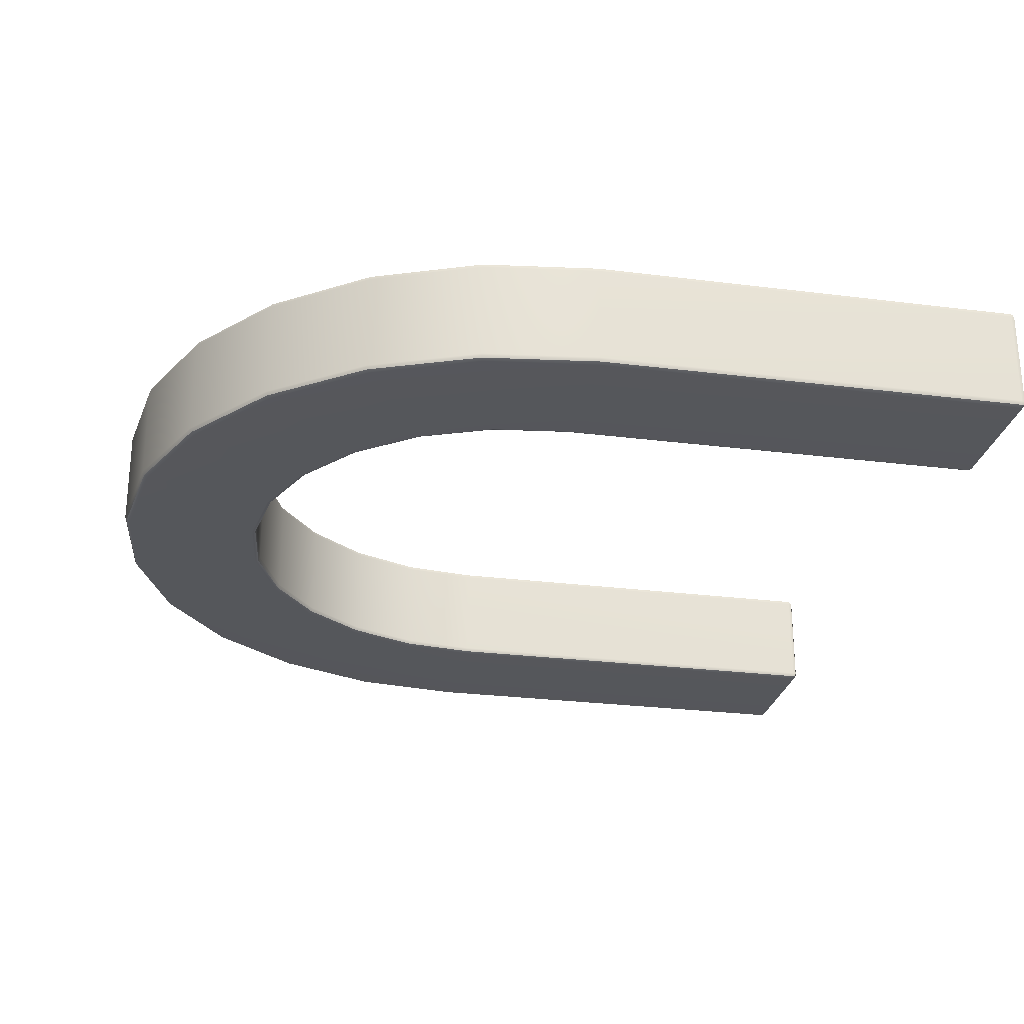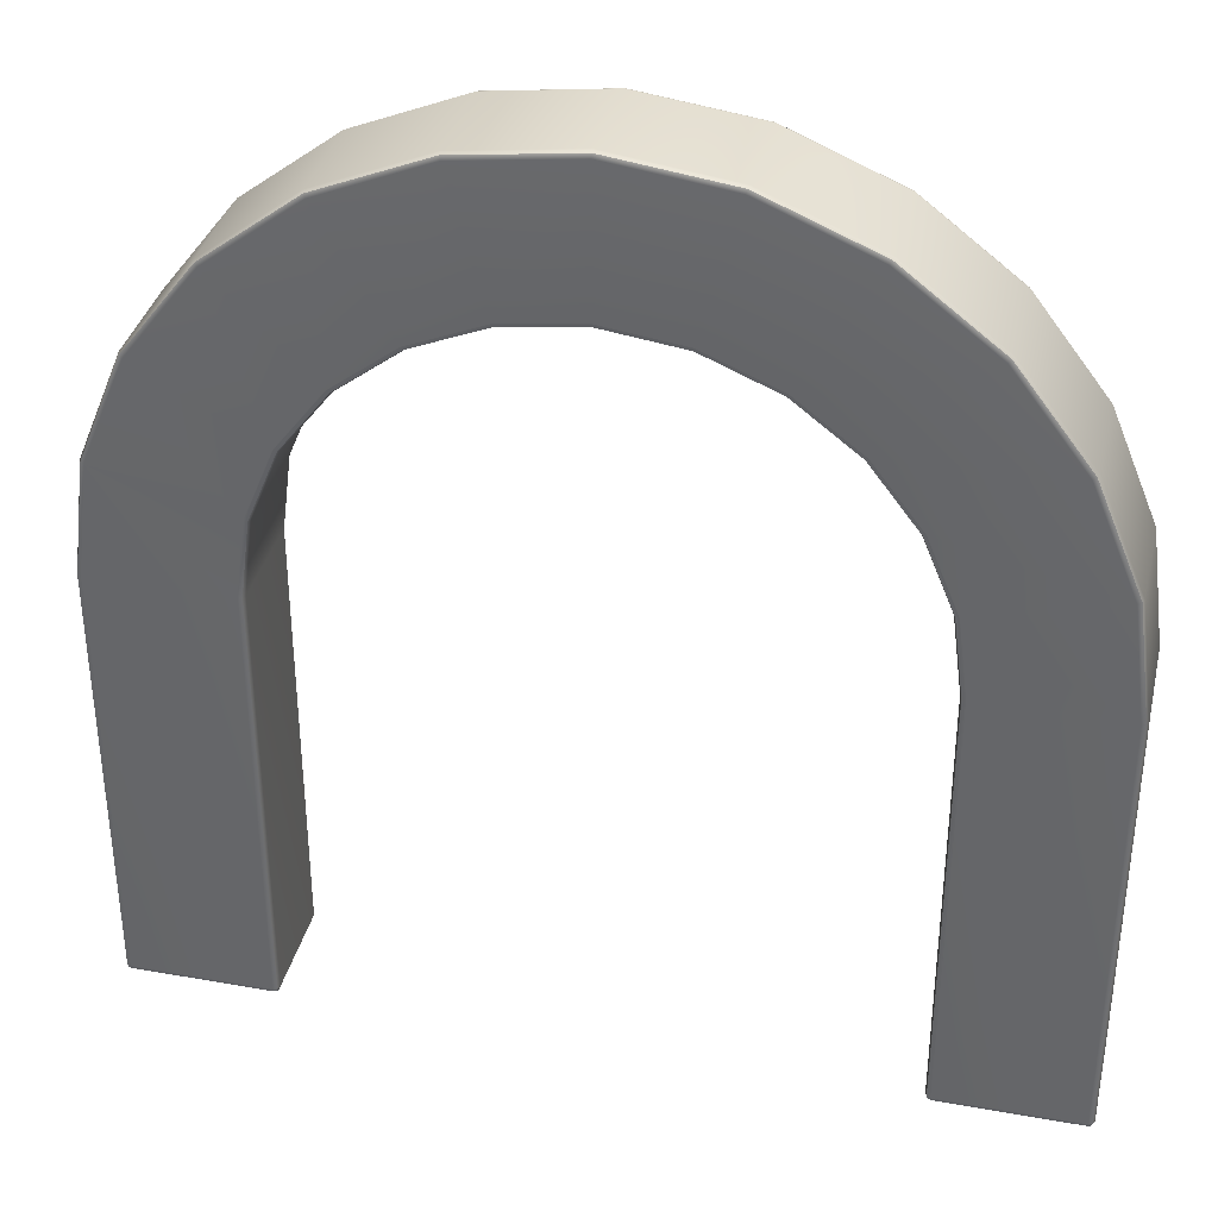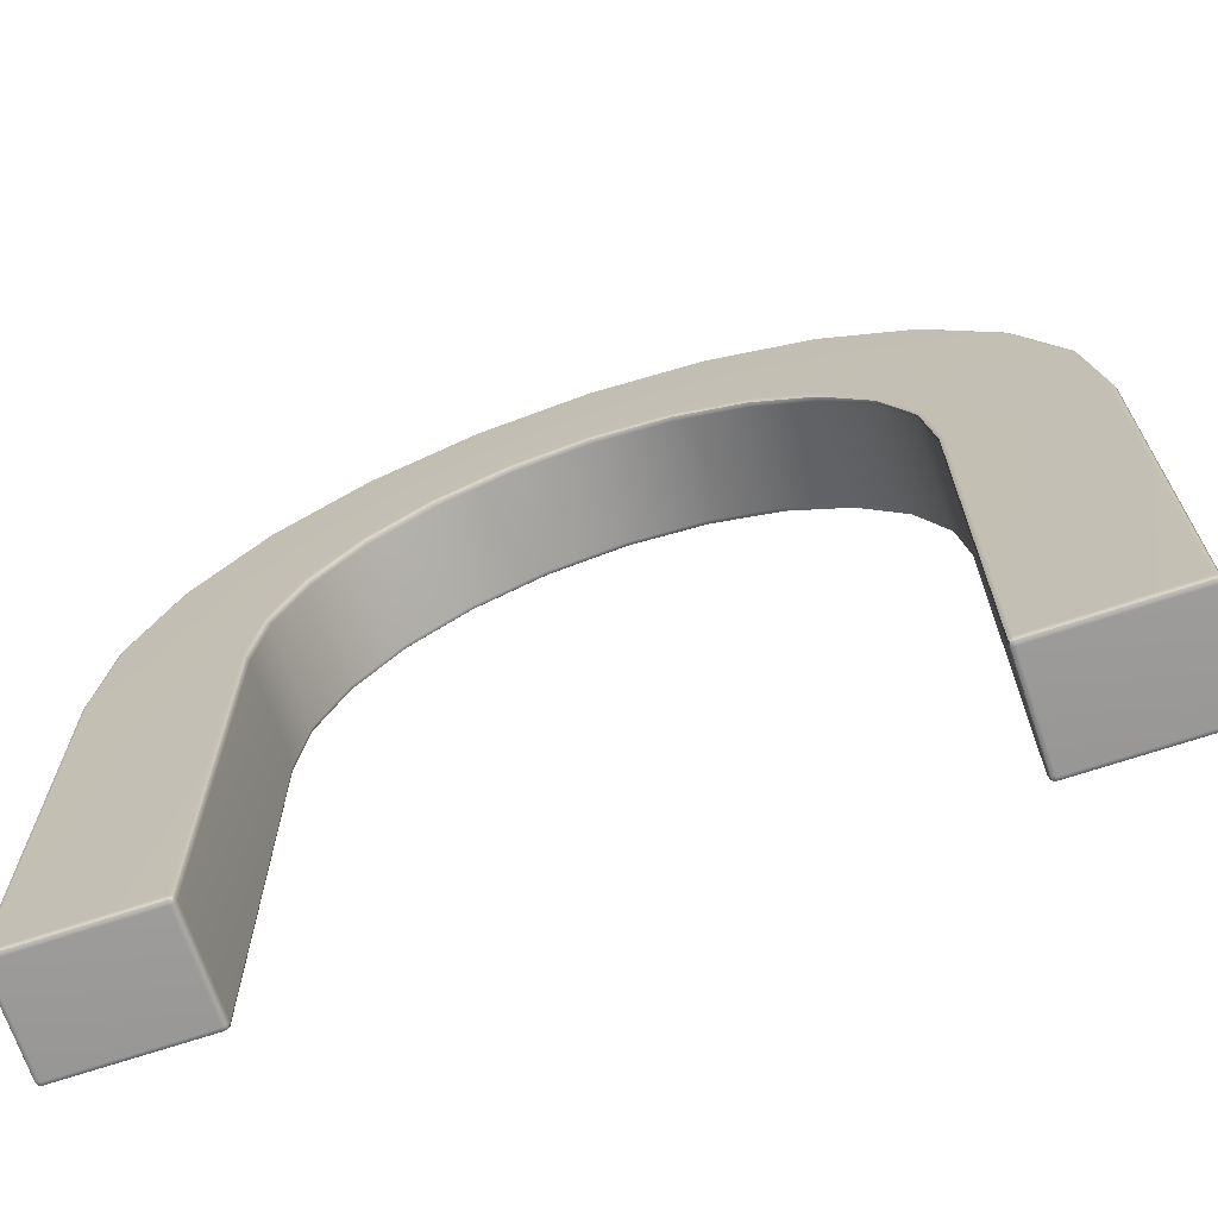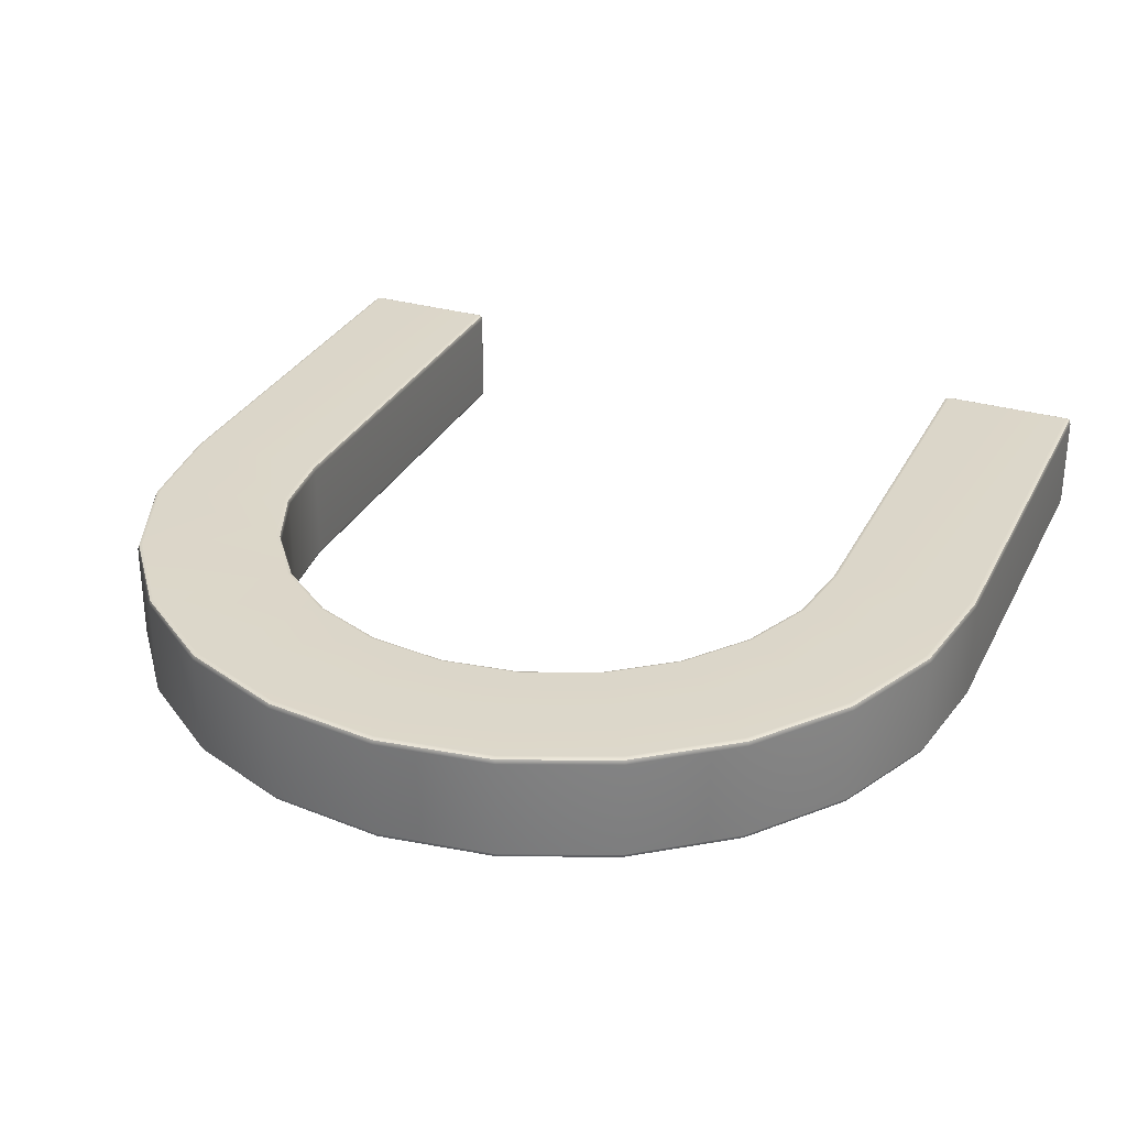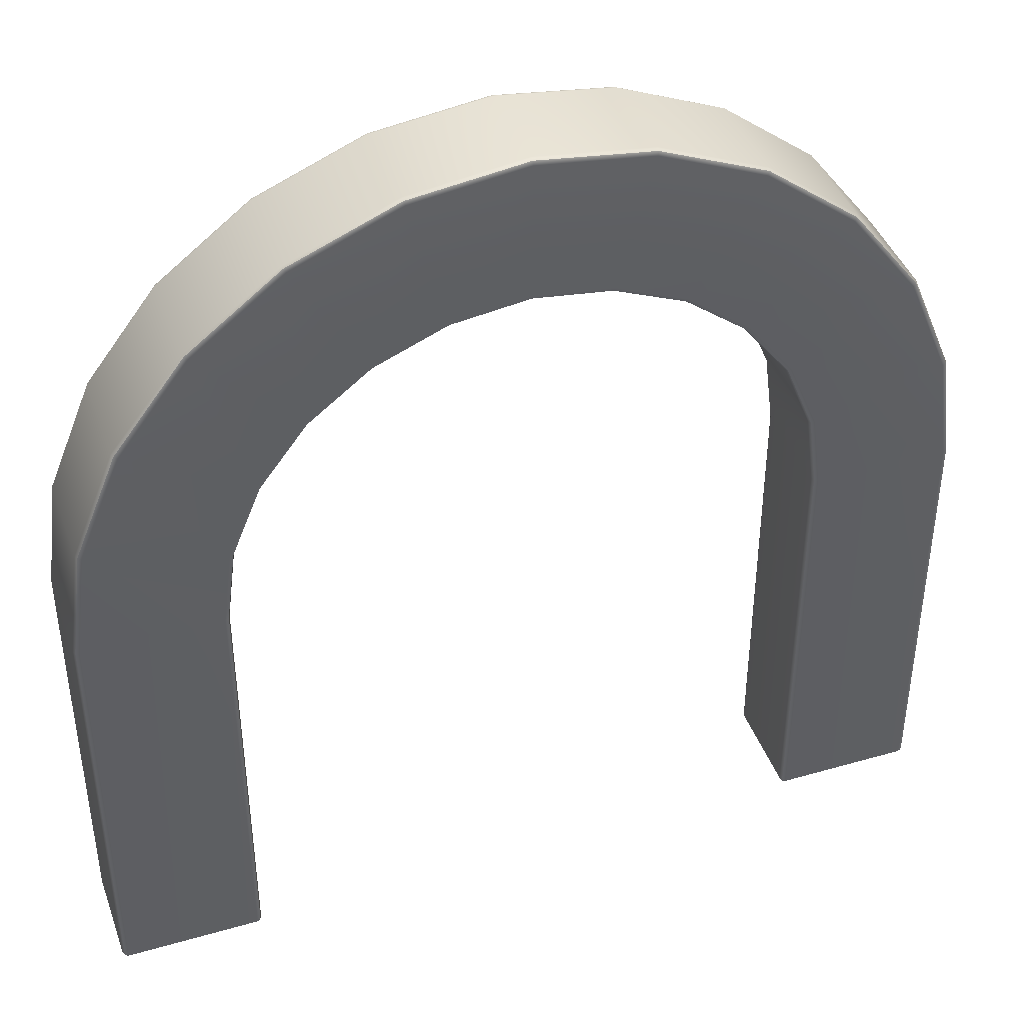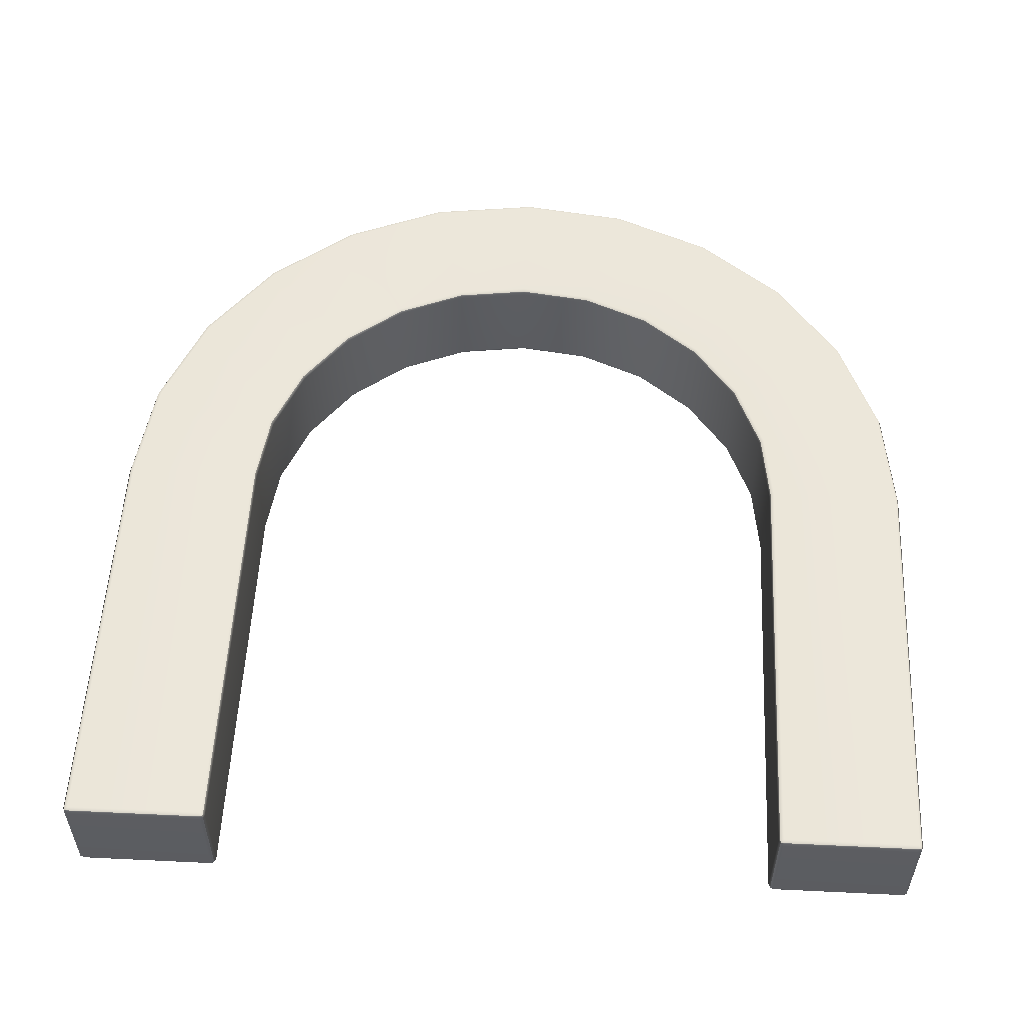
<metadata>
{"format":"obj","ext":"obj","renderer":"f3d","projection":"perspective","resolution":1024,"background":"white","views":[{"elev":-26.7,"azim":-101.2,"up":"+Z"},{"elev":35.9,"azim":-166.8,"up":"+Y"},{"elev":-69.1,"azim":18.5,"up":"+Y"},{"elev":30.3,"azim":-157.1,"up":"+Z"},{"elev":41.8,"azim":160.9,"up":"+Y"},{"elev":54.2,"azim":2.9,"up":"+Z"}]}
</metadata>
<code>
g default
v 131.2 35.16 -25
v 129.5 34.7 -24.27
v 128.8 34.51 -22.5
v 117.7 67.93 -25
v 116.1 67.04 -24.27
v 115.5 66.67 -22.5
v 96.06 96.06 -25
v 94.8 94.8 -24.27
v 94.28 94.28 -22.5
v 67.93 117.7 -25
v 67.04 116.1 -24.27
v 66.67 115.5 -22.5
v 35.16 131.2 -25
v 34.7 129.5 -24.27
v 34.51 128.8 -22.5
v 1.7e-05 135.9 -25
v 1.6e-05 134.1 -24.27
v 1.6e-05 133.3 -22.5
v -35.16 131.2 -25
v -34.7 129.5 -24.27
v -34.51 128.8 -22.5
v -67.93 117.7 -25
v -67.04 116.1 -24.27
v -66.67 115.5 -22.5
v -96.06 96.06 -25
v -94.8 94.8 -24.27
v -94.28 94.28 -22.5
v -117.7 67.93 -25
v -116.1 67.04 -24.27
v -115.5 66.67 -22.5
v -131.2 35.16 -25
v -129.5 34.7 -24.27
v -128.8 34.51 -22.5
v -135.8 0.1638 -25
v -134.1 0.048 -24.27
v -133.3 8e-06 -22.5
v 133.3 -0 -22.5
v 134.1 0.04799 -24.27
v 135.8 0.1638 -25
v 190.7 51.11 -25
v 192.5 51.57 -24.27
v 193.2 51.76 -22.5
v 171 98.74 -25
v 172.6 99.63 -24.27
v 173.2 100 -22.5
v 139.6 139.6 -25
v 140.9 140.9 -24.27
v 141.4 141.4 -22.5
v 98.74 171 -25
v 99.63 172.6 -24.27
v 100 173.2 -22.5
v 51.11 190.7 -25
v 51.57 192.5 -24.27
v 51.76 193.2 -22.5
v 2.3e-05 197.5 -25
v 2.4e-05 199.3 -24.27
v 2.4e-05 200 -22.5
v -51.11 190.7 -25
v -51.57 192.5 -24.27
v -51.76 193.2 -22.5
v -98.74 171 -25
v -99.63 172.6 -24.27
v -100 173.2 -22.5
v -139.6 139.6 -25
v -140.9 140.9 -24.27
v -141.4 141.4 -22.5
v -171 98.74 -25
v -172.6 99.63 -24.27
v -173.2 100 -22.5
v -190.7 51.11 -25
v -192.5 51.57 -24.27
v -193.2 51.76 -22.5
v -200 1.2e-05 -22.5
v -199.3 -0.04798 -24.27
v -197.5 -0.1638 -25
v 197.5 -0.1638 -25
v 199.3 -0.04799 -24.27
v 200 -0 -22.5
v 193.2 51.76 22.5
v 192.5 51.57 24.27
v 190.7 51.11 25
v 173.2 100 22.5
v 172.6 99.63 24.27
v 171 98.74 25
v 141.4 141.4 22.5
v 140.9 140.9 24.27
v 139.6 139.6 25
v 100 173.2 22.5
v 99.63 172.6 24.27
v 98.74 171 25
v 51.76 193.2 22.5
v 51.57 192.5 24.27
v 51.11 190.7 25
v 2.4e-05 200 22.5
v 2.4e-05 199.3 24.27
v 2.3e-05 197.5 25
v -51.76 193.2 22.5
v -51.57 192.5 24.27
v -51.11 190.7 25
v -100 173.2 22.5
v -99.63 172.6 24.27
v -98.74 171 25
v -141.4 141.4 22.5
v -140.9 140.9 24.27
v -139.6 139.6 25
v -173.2 100 22.5
v -172.6 99.63 24.27
v -171 98.74 25
v -193.2 51.76 22.5
v -192.5 51.57 24.27
v -190.7 51.11 25
v -197.5 -0.1638 25
v -199.3 -0.04798 24.27
v -200 1.2e-05 22.5
v 200 0 22.5
v 199.3 -0.04799 24.27
v 197.5 -0.1638 25
v 131.2 35.16 25
v 129.5 34.7 24.27
v 128.8 34.51 22.5
v 117.7 67.93 25
v 116.1 67.04 24.27
v 115.5 66.67 22.5
v 96.06 96.06 25
v 94.8 94.8 24.27
v 94.28 94.28 22.5
v 67.93 117.7 25
v 67.04 116.1 24.27
v 66.67 115.5 22.5
v 35.16 131.2 25
v 34.7 129.5 24.27
v 34.51 128.8 22.5
v 1.7e-05 135.9 25
v 1.6e-05 134.1 24.27
v 1.6e-05 133.3 22.5
v -35.16 131.2 25
v -34.7 129.5 24.27
v -34.51 128.8 22.5
v -67.93 117.7 25
v -67.04 116.1 24.27
v -66.67 115.5 22.5
v -96.06 96.06 25
v -94.8 94.8 24.27
v -94.28 94.28 22.5
v -117.7 67.93 25
v -116.1 67.04 24.27
v -115.5 66.67 22.5
v -131.2 35.16 25
v -129.5 34.7 24.27
v -128.8 34.51 22.5
v -133.3 8e-06 22.5
v -134.1 0.048 24.27
v -135.8 0.1638 25
v 135.8 0.1638 25
v 134.1 0.04799 24.27
v 133.3 0 22.5
v 135.8 -199.3 24.27
v 135.8 -197.5 25
v 134.1 -197.5 24.27
v 133.3 -197.5 22.5
v 134.1 -199.3 22.5
v 135.8 -200 22.5
v 135.8 -199.3 -24.27
v 135.8 -200 -22.5
v 134.1 -199.3 -22.5
v 133.3 -197.5 -22.5
v 134.1 -197.5 -24.27
v 135.8 -197.5 -25
v 199.3 -199.3 -22.5
v 197.5 -200 -22.5
v 197.5 -199.3 -24.27
v 197.5 -197.5 -25
v 199.3 -197.5 -24.27
v 200 -197.5 -22.5
v 197.5 -199.3 24.27
v 197.5 -200 22.5
v 199.3 -199.3 22.5
v 200 -197.5 22.5
v 199.3 -197.5 24.27
v 197.5 -197.5 25
v -135.8 -199.3 24.27
v -135.8 -200 22.5
v -134.1 -199.3 22.5
v -133.3 -197.5 22.5
v -134.1 -197.5 24.27
v -135.8 -197.5 25
v -135.8 -199.3 -24.27
v -135.8 -197.5 -25
v -134.1 -197.5 -24.27
v -133.3 -197.5 -22.5
v -134.1 -199.3 -22.5
v -135.8 -200 -22.5
v -199.3 -199.3 22.5
v -197.5 -200 22.5
v -197.5 -199.3 24.27
v -197.5 -197.5 25
v -199.3 -197.5 24.27
v -200 -197.5 22.5
v -197.5 -199.3 -24.27
v -197.5 -200 -22.5
v -199.3 -199.3 -22.5
v -200 -197.5 -22.5
v -199.3 -197.5 -24.27
v -197.5 -197.5 -25
v 134.4 -198.9 23.94
v 134.4 -198.9 -23.94
v 198.9 -198.9 -23.94
v 198.9 -198.9 23.94
v -134.4 -198.9 23.94
v -134.4 -198.9 -23.94
v -198.9 -198.9 23.94
v -198.9 -198.9 -23.94
g pCylinder1
f 3 2 38 37
f 2 1 39 38
f 72 71 74 73
f 71 70 75 74
f 111 110 113 112
f 110 109 114 113
f 150 149 152 151
f 149 148 153 152
f 158 157 175 180
f 157 162 176 175
f 162 161 165 164
f 161 160 166 165
f 164 163 171 170
f 163 168 172 171
f 170 169 177 176
f 169 174 178 177
f 182 181 195 194
f 181 186 196 195
f 184 183 191 190
f 183 182 192 191
f 188 187 199 204
f 187 192 200 199
f 194 193 201 200
f 193 198 202 201
f 1 4 43 40
f 4 7 46 43
f 7 10 49 46
f 10 13 52 49
f 13 16 55 52
f 16 19 58 55
f 19 22 61 58
f 22 25 64 61
f 25 28 67 64
f 28 31 70 67
f 31 34 75 70
f 39 1 40 76
f 42 45 82 79
f 45 48 85 82
f 48 51 88 85
f 51 54 91 88
f 54 57 94 91
f 57 60 97 94
f 60 63 100 97
f 63 66 103 100
f 66 69 106 103
f 69 72 109 106
f 72 73 114 109
f 78 42 79 115
f 81 84 121 118
f 84 87 124 121
f 87 90 127 124
f 90 93 130 127
f 93 96 133 130
f 96 99 136 133
f 99 102 139 136
f 102 105 142 139
f 105 108 145 142
f 108 111 148 145
f 111 112 153 148
f 117 81 118 154
f 162 164 170 176
f 192 182 194 200
f 33 150 151 36
f 30 147 150 33
f 27 144 147 30
f 24 141 144 27
f 21 138 141 24
f 18 135 138 21
f 15 132 135 18
f 12 129 132 15
f 9 126 129 12
f 6 123 126 9
f 6 3 120 123
f 120 3 37 156
f 156 37 166 160
f 39 76 172 168
f 78 115 178 174
f 117 154 158 180
f 36 151 184 190
f 153 112 196 186
f 114 73 202 198
f 75 34 188 204
f 1 2 5 4
f 2 3 6 5
f 4 5 8 7
f 5 6 9 8
f 7 8 11 10
f 8 9 12 11
f 10 11 14 13
f 11 12 15 14
f 13 14 17 16
f 14 15 18 17
f 16 17 20 19
f 17 18 21 20
f 19 20 23 22
f 20 21 24 23
f 22 23 26 25
f 23 24 27 26
f 25 26 29 28
f 26 27 30 29
f 28 29 32 31
f 29 30 33 32
f 31 32 35 34
f 32 33 36 35
f 34 35 189 188
f 35 36 190 189
f 37 38 167 166
f 38 39 168 167
f 40 41 77 76
f 41 42 78 77
f 42 41 44 45
f 41 40 43 44
f 45 44 47 48
f 44 43 46 47
f 48 47 50 51
f 47 46 49 50
f 51 50 53 54
f 50 49 52 53
f 54 53 56 57
f 53 52 55 56
f 57 56 59 60
f 56 55 58 59
f 60 59 62 63
f 59 58 61 62
f 63 62 65 66
f 62 61 64 65
f 66 65 68 69
f 65 64 67 68
f 69 68 71 72
f 68 67 70 71
f 73 74 203 202
f 74 75 204 203
f 76 77 173 172
f 77 78 174 173
f 79 80 116 115
f 80 81 117 116
f 81 80 83 84
f 80 79 82 83
f 84 83 86 87
f 83 82 85 86
f 87 86 89 90
f 86 85 88 89
f 90 89 92 93
f 89 88 91 92
f 93 92 95 96
f 92 91 94 95
f 96 95 98 99
f 95 94 97 98
f 99 98 101 102
f 98 97 100 101
f 102 101 104 105
f 101 100 103 104
f 105 104 107 108
f 104 103 106 107
f 108 107 110 111
f 107 106 109 110
f 112 113 197 196
f 113 114 198 197
f 115 116 179 178
f 116 117 180 179
f 118 119 155 154
f 119 120 156 155
f 120 119 122 123
f 119 118 121 122
f 123 122 125 126
f 122 121 124 125
f 126 125 128 129
f 125 124 127 128
f 129 128 131 132
f 128 127 130 131
f 132 131 134 135
f 131 130 133 134
f 135 134 137 138
f 134 133 136 137
f 138 137 140 141
f 137 136 139 140
f 141 140 143 144
f 140 139 142 143
f 144 143 146 147
f 143 142 145 146
f 147 146 149 150
f 146 145 148 149
f 151 152 185 184
f 152 153 186 185
f 154 155 159 158
f 155 156 160 159
f 161 162 157 205
f 157 158 159 205
f 159 160 161 205
f 167 168 163 206
f 163 164 165 206
f 165 166 167 206
f 173 174 169 207
f 169 170 171 207
f 171 172 173 207
f 179 180 175 208
f 175 176 177 208
f 177 178 179 208
f 185 186 181 209
f 181 182 183 209
f 183 184 185 209
f 191 192 187 210
f 187 188 189 210
f 189 190 191 210
f 197 198 193 211
f 193 194 195 211
f 195 196 197 211
f 203 204 199 212
f 199 200 201 212
f 201 202 203 212

</code>
